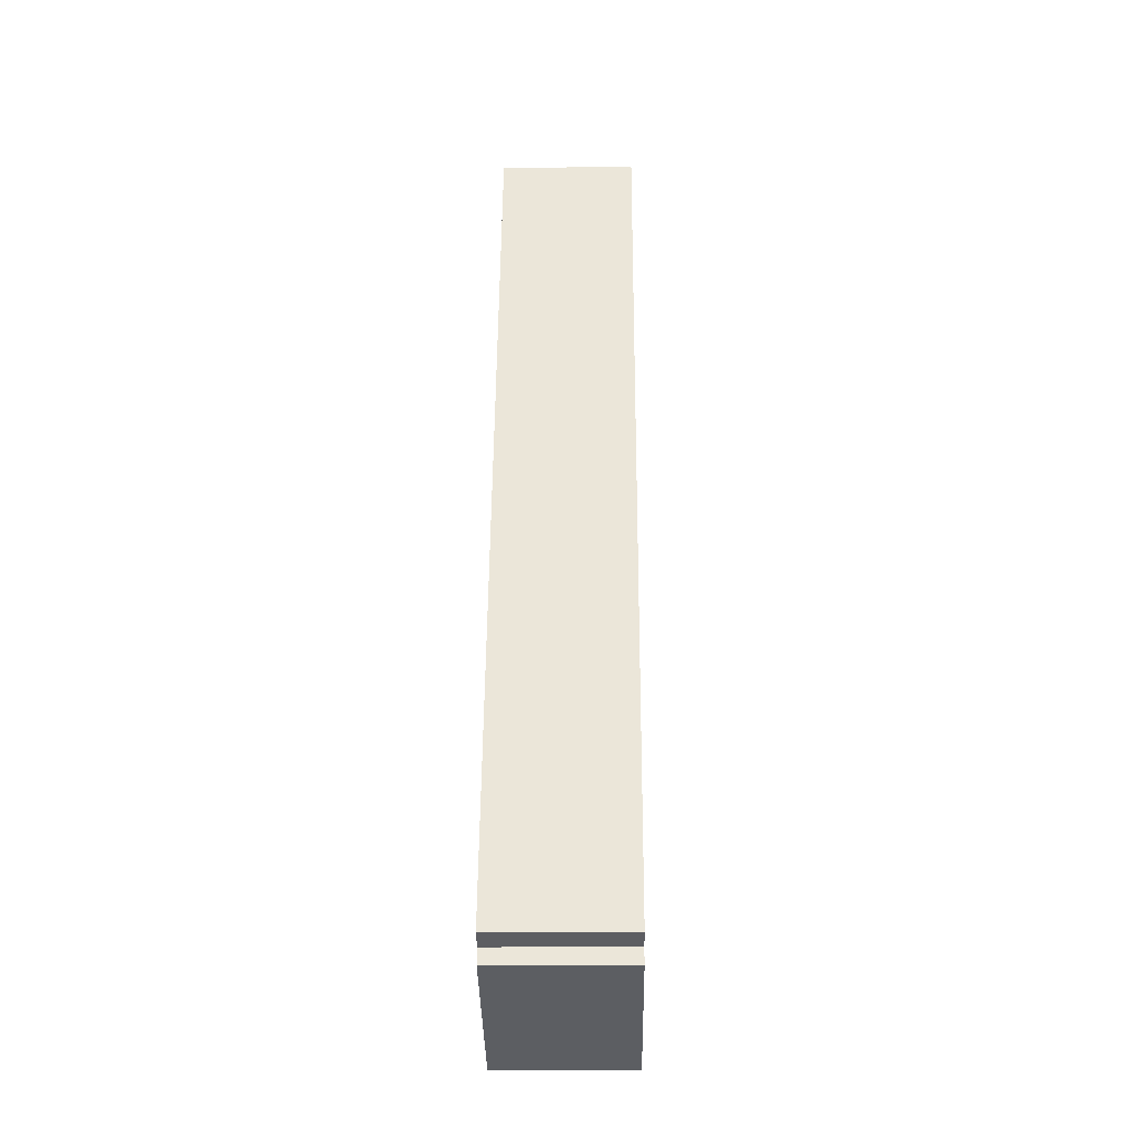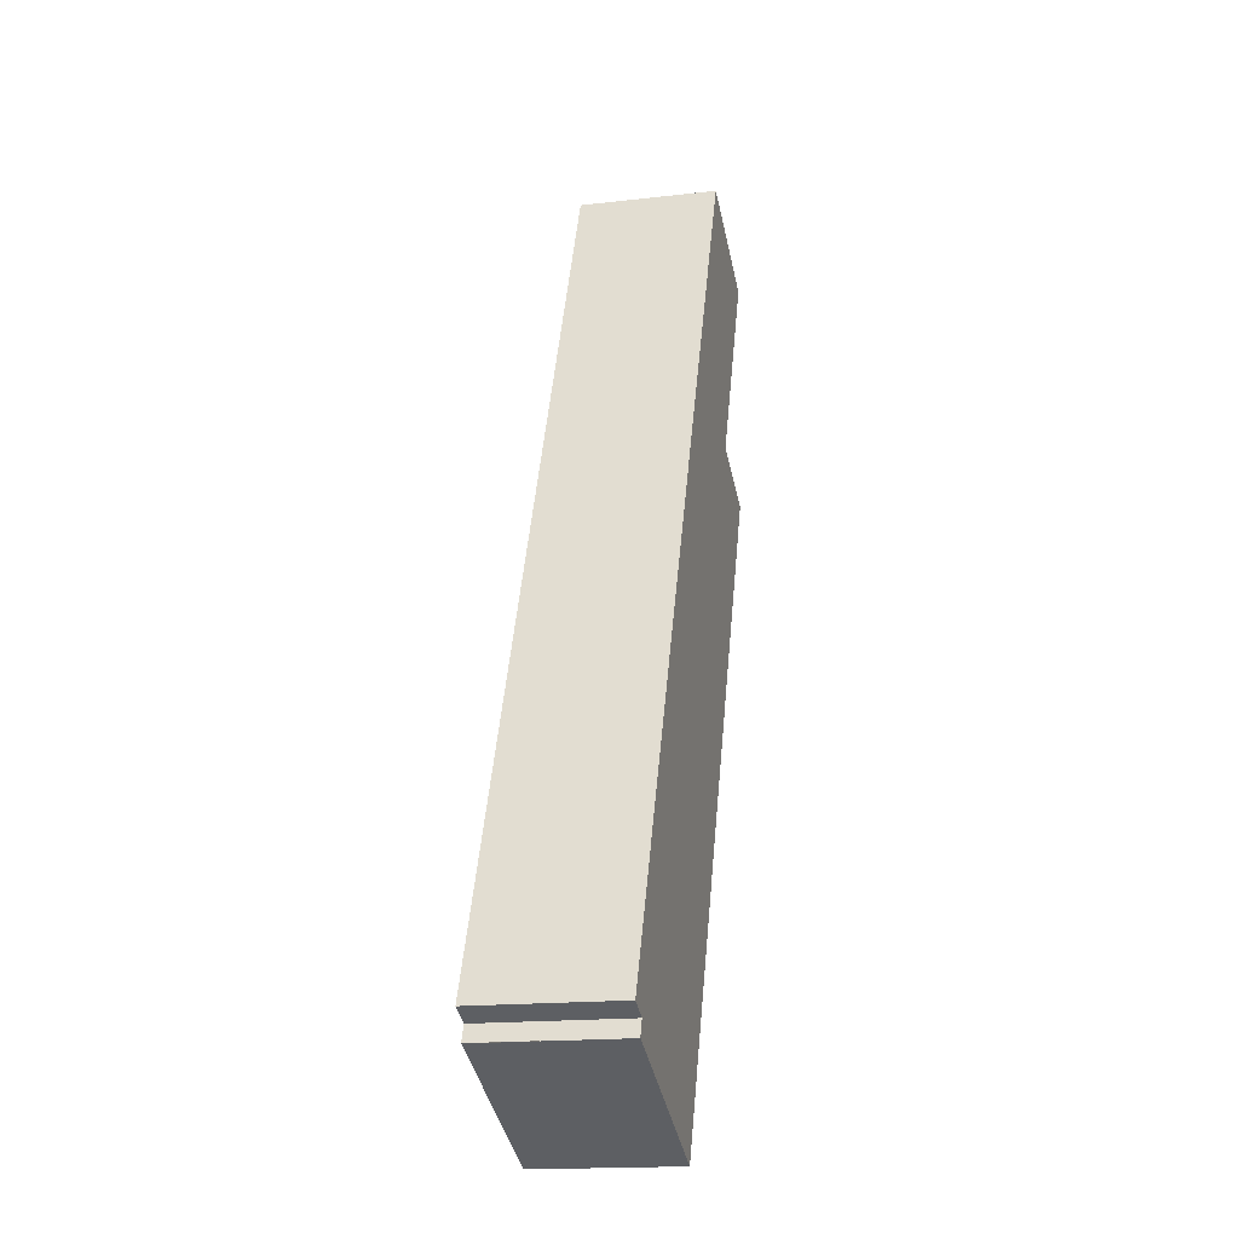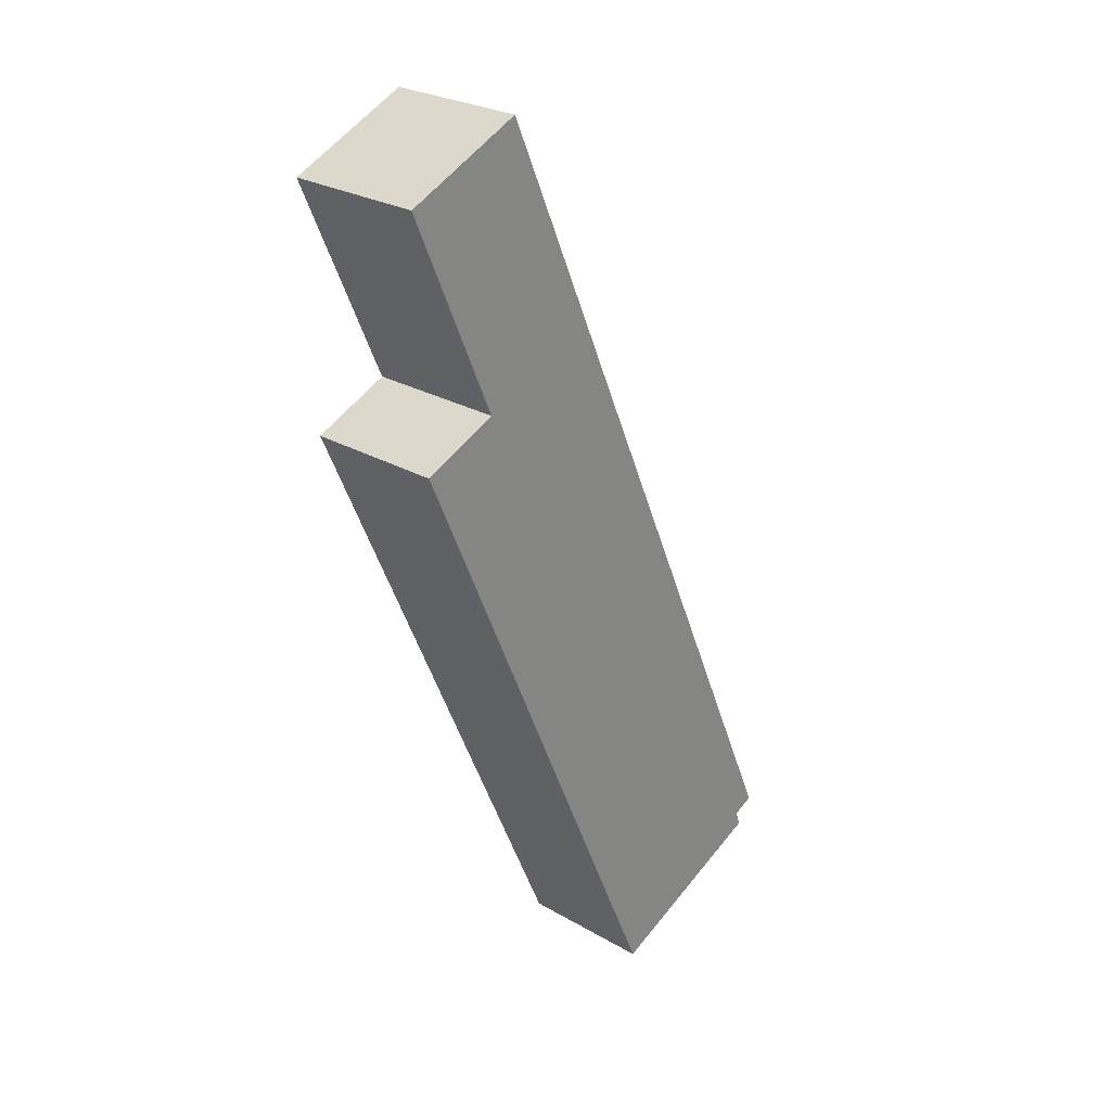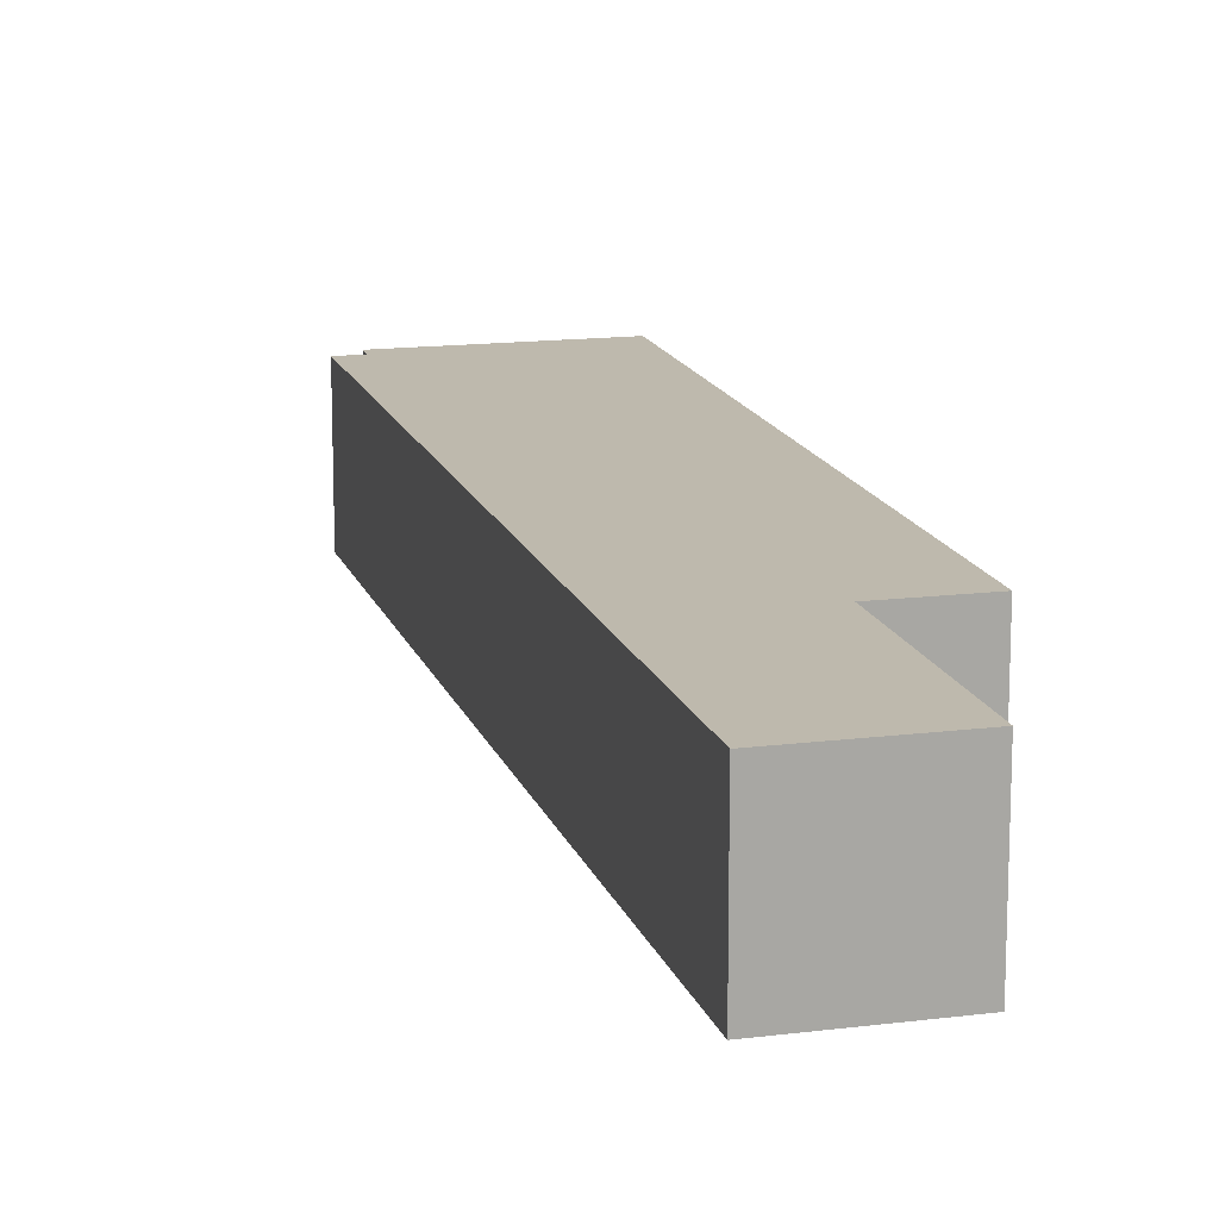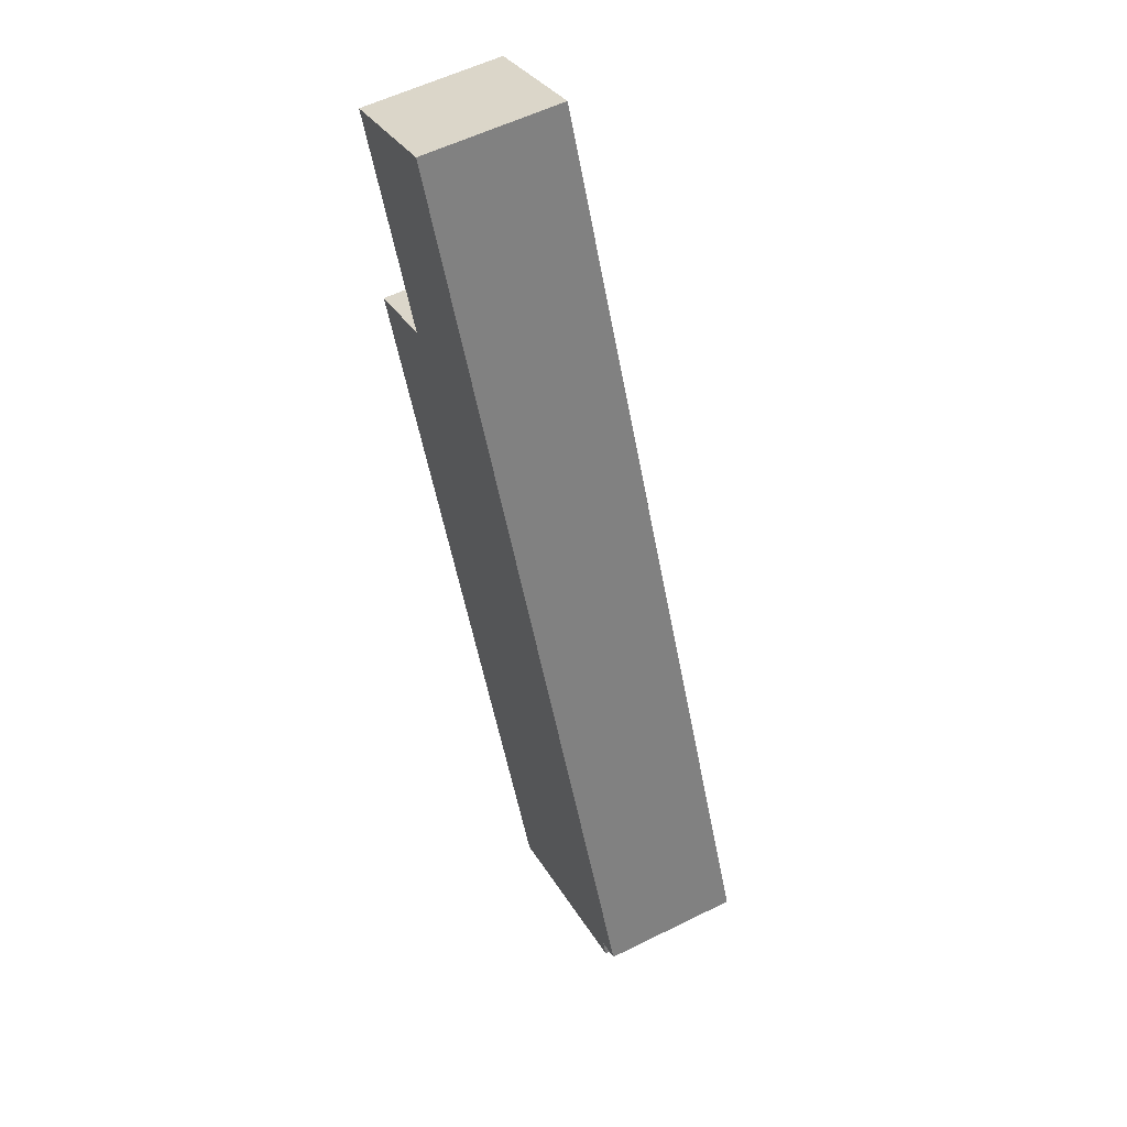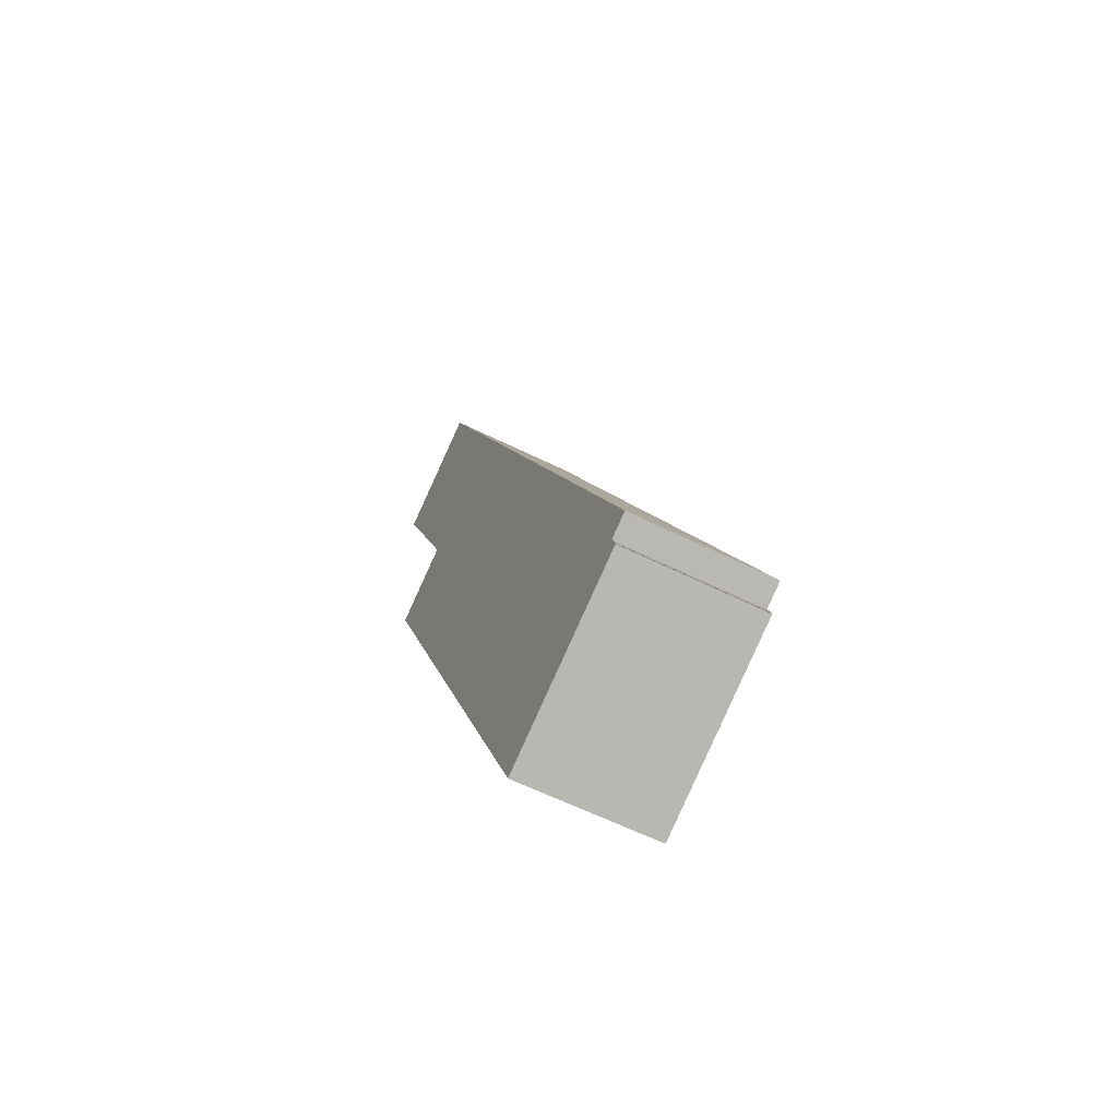
<metadata>
{"format":"obj","ext":"obj","renderer":"f3d","projection":"perspective","resolution":1024,"background":"white","views":[{"elev":-14.6,"azim":-89.0,"up":"+Z"},{"elev":-17.4,"azim":-77.1,"up":"+Z"},{"elev":26.6,"azim":132.1,"up":"+Z"},{"elev":15.1,"azim":8.6,"up":"+Y"},{"elev":57.0,"azim":-117.3,"up":"+Z"},{"elev":-60.7,"azim":-116.9,"up":"+Z"}]}
</metadata>
<code>
v  0.424 3.427 -0.636
v  12.09 3.427 13.9
v  4.963 3.427 -2.596
v  0.413 3.427 -0.631
v  0.56 3.427 -0.249
v  0 3.427 2.098e-16
v  10.14 3.427 14.73
v  9.317 3.427 21.19
v  12.36 3.427 19.86
v  12.09 -8.509e-16 13.9
v  4.963 1.59e-16 -2.596
v  12.36 -1.216e-15 19.86
v  10.14 -9.023e-16 14.73
v  0.424 3.894e-17 -0.636
v  0.56 1.525e-17 -0.249
v  0 0 0
v  0.413 3.864e-17 -0.631
v  9.317 -1.298e-15 21.19
g defaultobject
f 1 2 3
f 2 1 4
f 2 4 5
f 2 5 6
f 2 6 7
f 7 6 8
f 7 8 9
f 10 3 2
f 3 10 11
f 12 7 9
f 7 12 13
f 11 1 3
f 1 11 14
f 15 6 5
f 6 15 16
f 17 5 4
f 5 17 15
f 16 8 6
f 8 16 18
f 18 9 8
f 9 18 12
f 13 2 7
f 2 13 10
f 10 14 11
f 14 10 17
f 17 10 15
f 15 10 16
f 16 10 13
f 16 13 18
f 18 13 12

</code>
